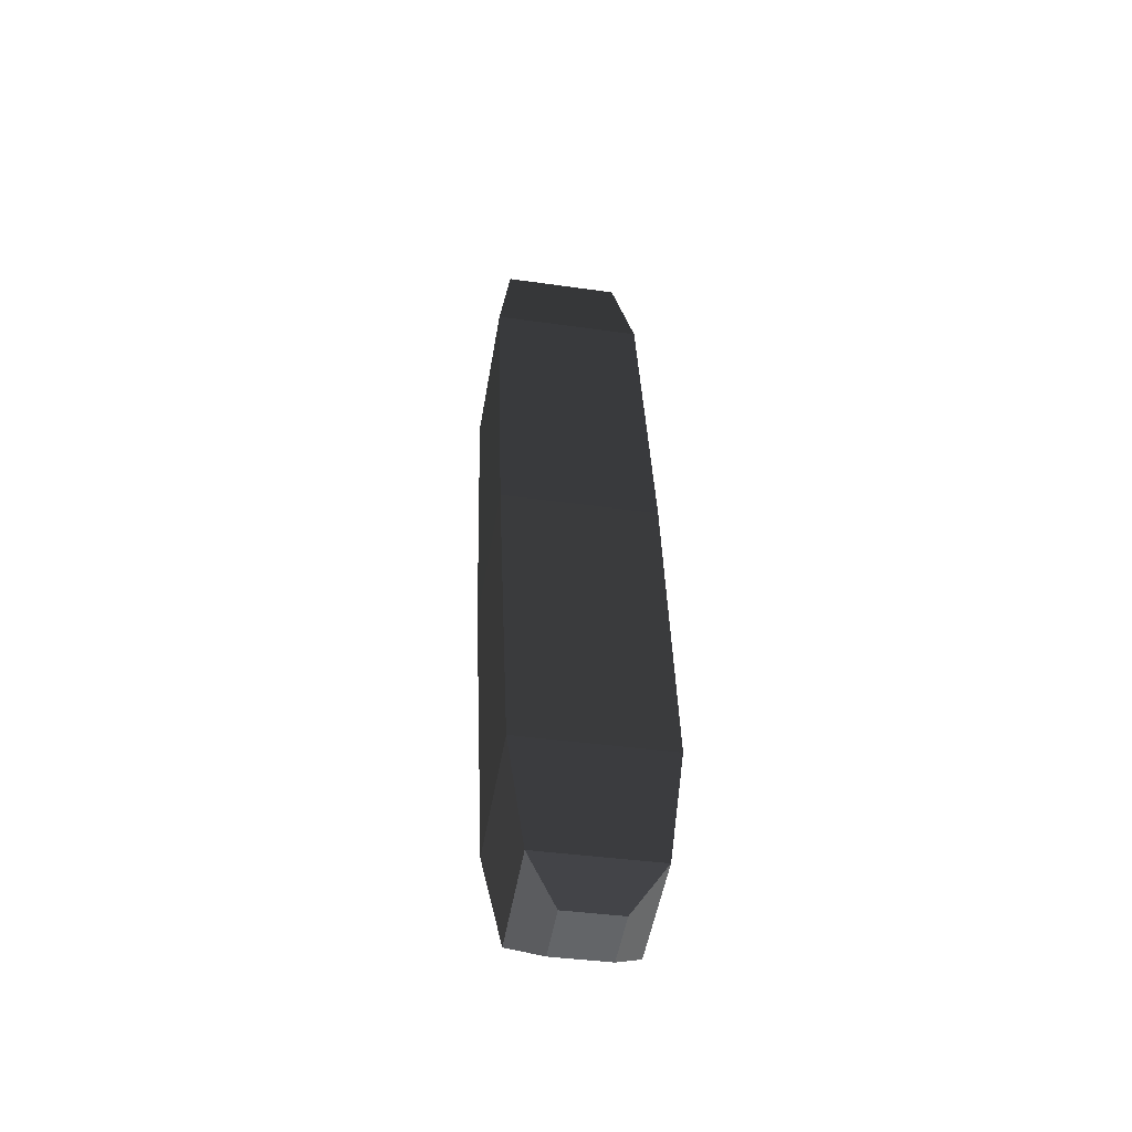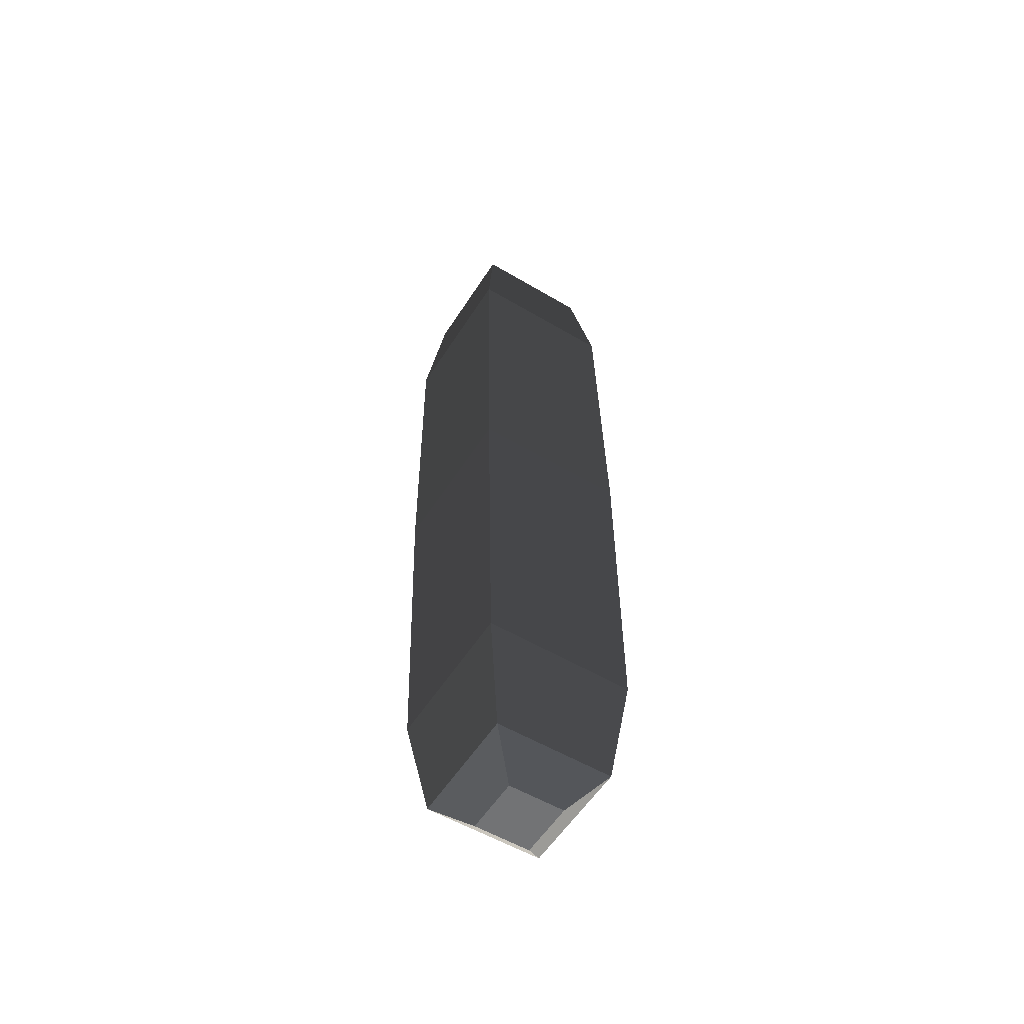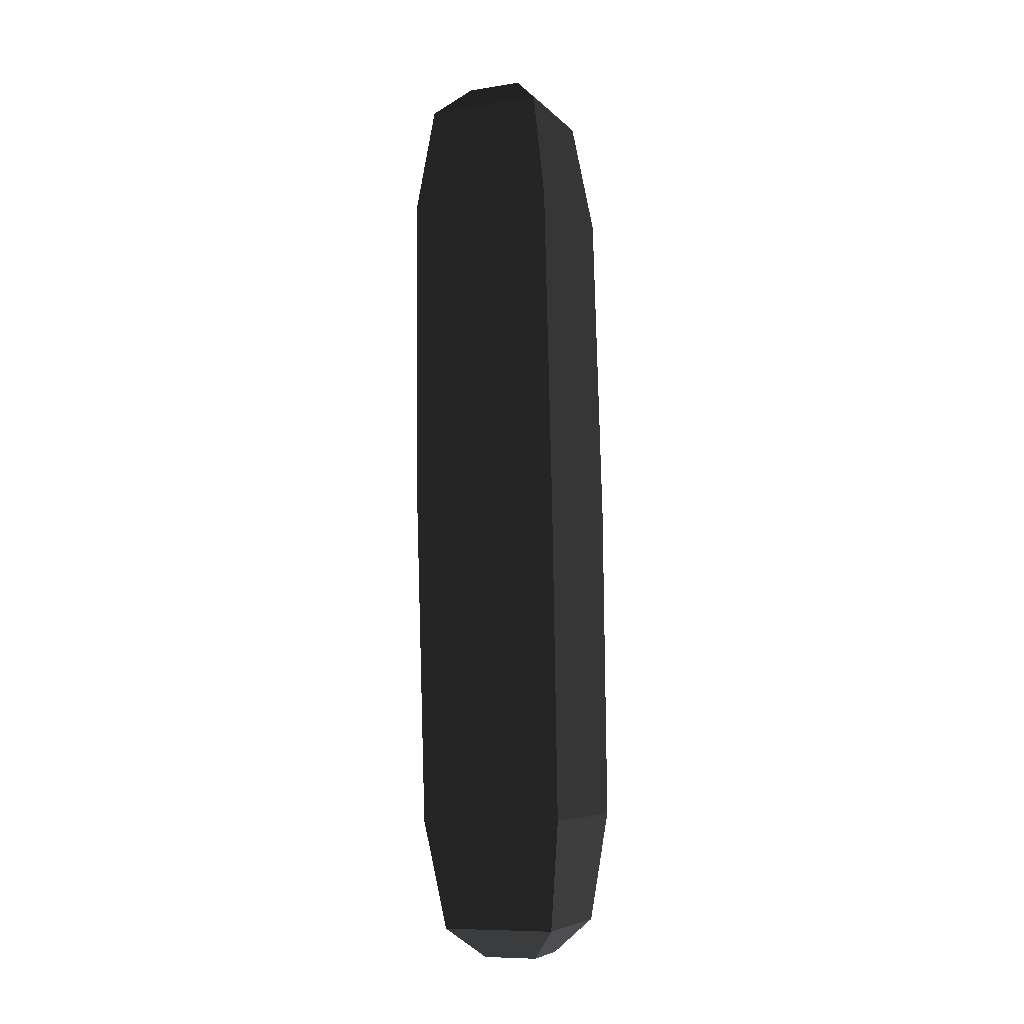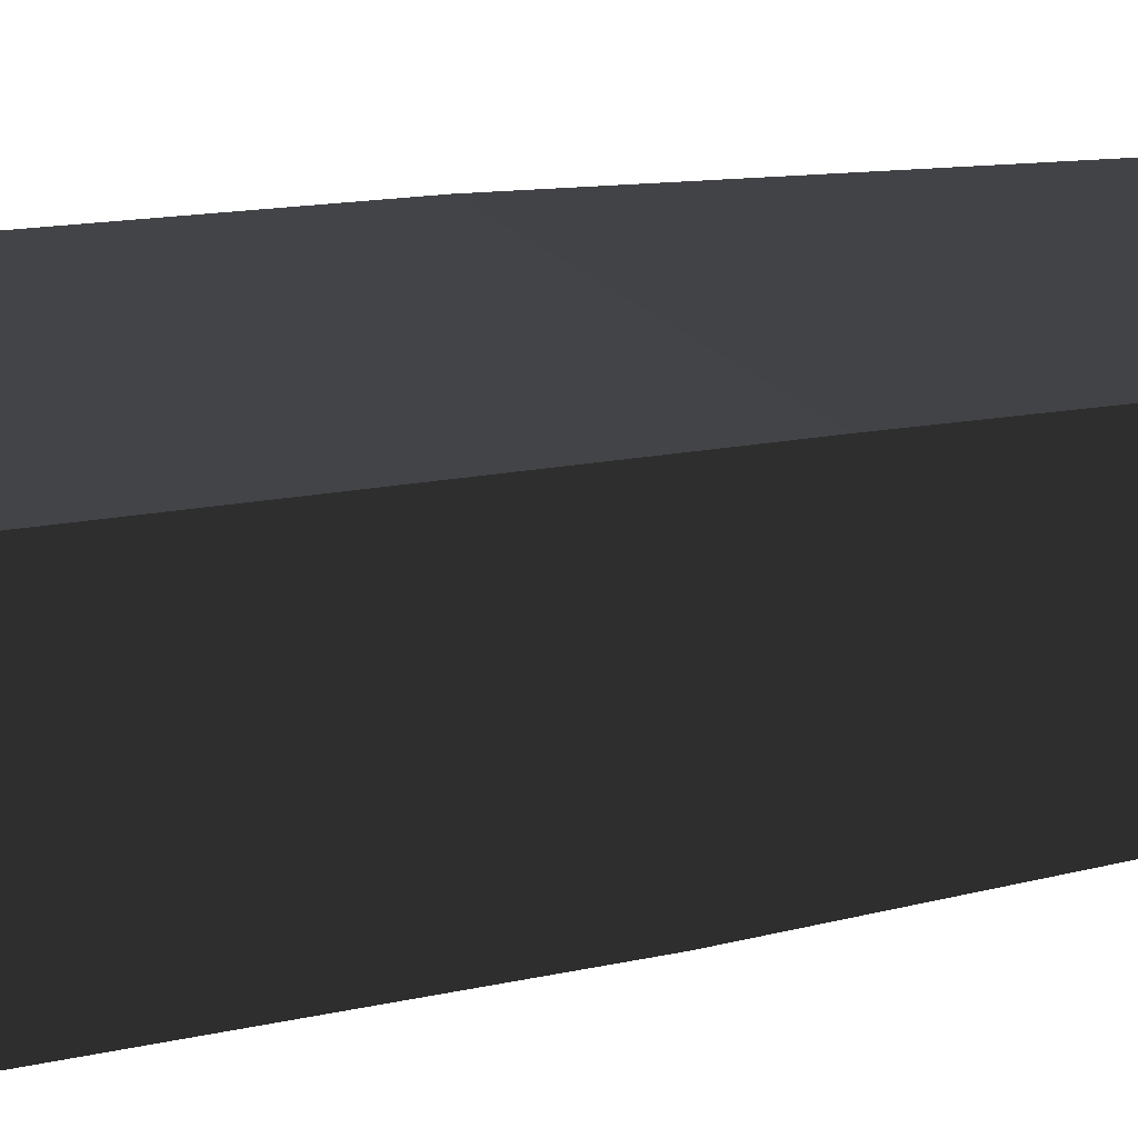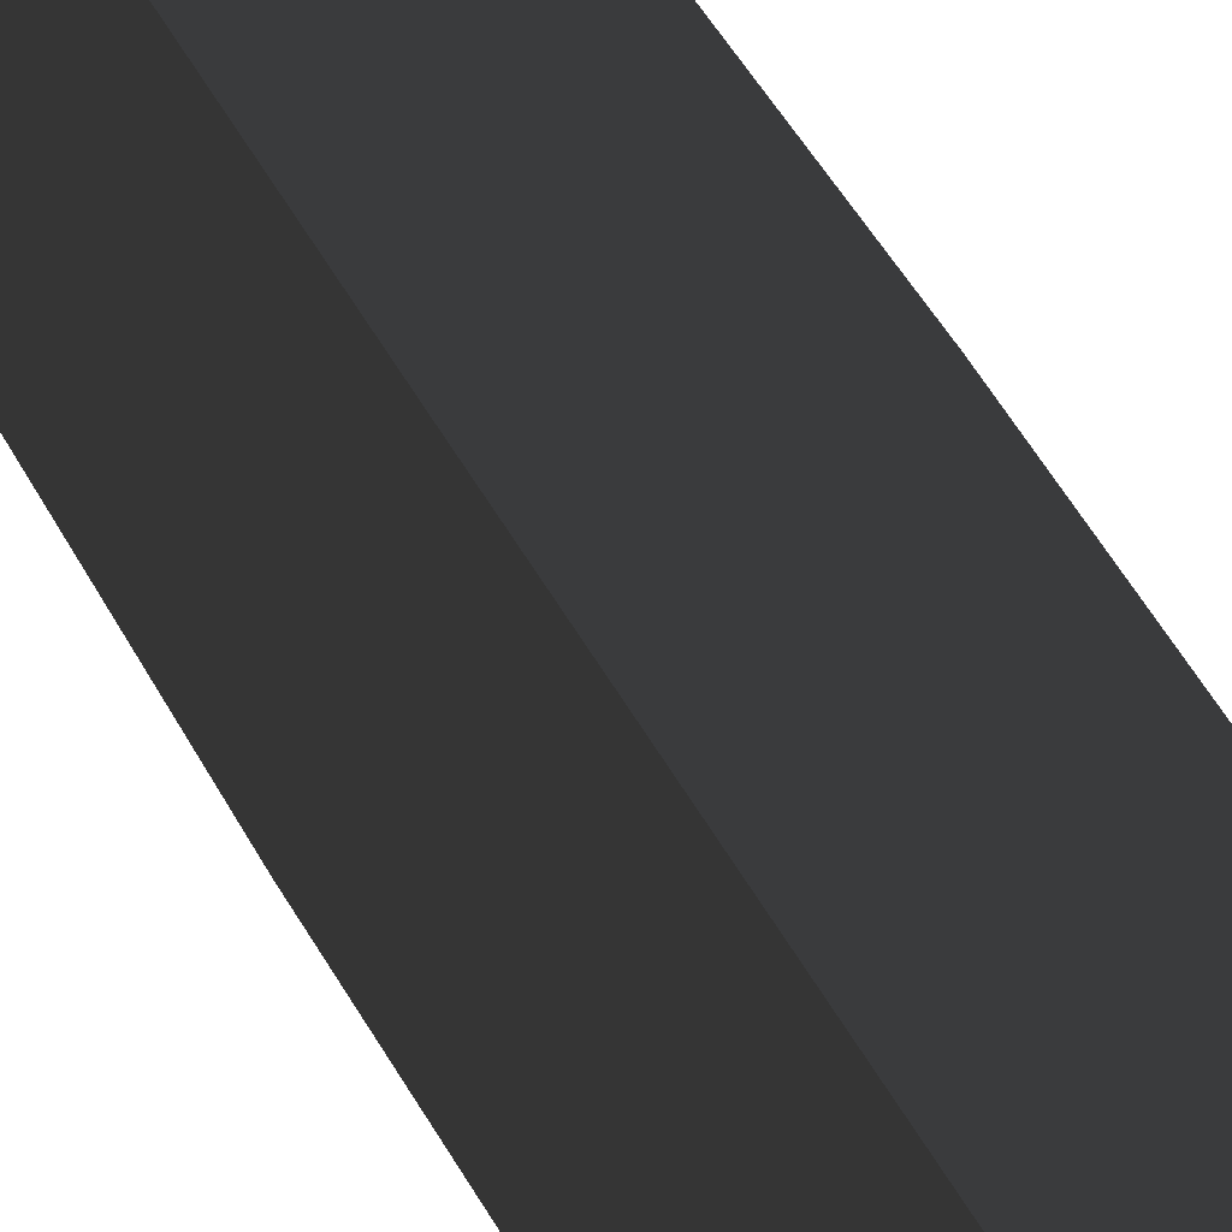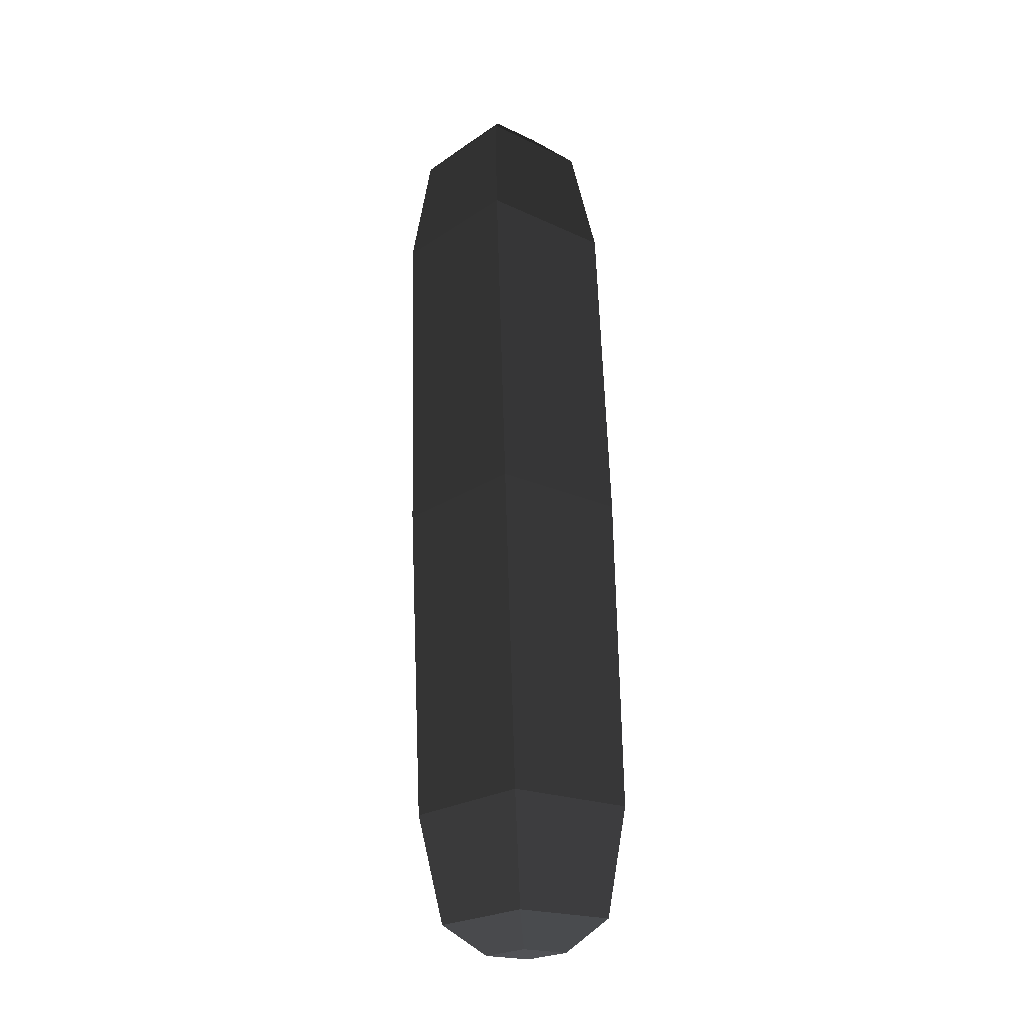
<metadata>
{"format":"obj","ext":"obj","renderer":"f3d","projection":"perspective","resolution":1024,"background":"white","views":[{"elev":-51.2,"azim":-80.1,"up":"+Y"},{"elev":-53.8,"azim":-12.5,"up":"+Y"},{"elev":-8.5,"azim":-137.6,"up":"+Y"},{"elev":9.3,"azim":42.7,"up":"+Z"},{"elev":52.3,"azim":-27.3,"up":"+Z"},{"elev":-22.4,"azim":-111.6,"up":"+Y"}]}
</metadata>
<code>
o ../rami/model/RightLeg
v 0.01841 -0.4146 -0.0193
v 0.0224 -0.3651 -0.0301
v -0.04055 -0.3647 -0.007569
v -0.03117 -0.4143 -0.001552
v 0.03379 -0.01994 0.01662
v 0.04316 -0.0696 0.02264
v -0.01979 -0.0692 0.04516
v -0.01579 -0.01962 0.03436
v 0.01613 -0.006117 0.007825
v -0.007569 -0.005965 0.01631
v -0.01605 -0.006838 -0.007376
v 0.007647 -0.006989 -0.01586
v 0.03615 -0.4128 0.03025
v 0.04493 -0.3628 0.03281
v -0.005031 -0.4273 0.03092
v 0.01867 -0.4274 0.02244
v 0.01019 -0.4283 -0.001236
v -0.01351 -0.4282 0.007244
v -0.04231 -0.07152 -0.01774
v -0.03354 -0.02145 -0.01518
v 0.02064 -0.07192 -0.04027
v 0.01604 -0.02177 -0.03293
v -0.01343 -0.4125 0.048
v -0.01802 -0.3624 0.05534
v -0.04276 -0.2181 -0.01329
v 0.02215 -0.2185 -0.03651
v -0.01953 -0.2157 0.05158
v 0.04538 -0.2161 0.02835
f 1 2 3
f 4 1 3
f 5 6 7
f 7 8 5
f 9 10 11
f 11 12 9
f 13 14 2
f 2 1 13
f 15 16 17
f 17 18 15
f 8 7 19
f 19 20 8
f 21 22 20
f 20 19 21
f 14 13 23
f 23 24 14
f 6 5 22
f 22 21 6
f 24 23 4
f 4 3 24
f 21 19 25
f 25 26 21
f 14 24 27
f 27 28 14
f 6 21 26
f 26 28 6
f 24 3 25
f 25 27 24
f 25 3 2
f 2 26 25
f 27 7 6
f 6 28 27
f 26 2 14
f 14 28 26
f 25 19 7
f 7 27 25
f 5 8 10
f 10 9 5
f 8 20 11
f 11 10 8
f 20 22 12
f 12 11 20
f 22 5 9
f 9 12 22
f 23 13 16
f 16 15 23
f 13 1 17
f 17 16 13
f 1 4 18
f 17 1 18
f 4 23 15
f 15 18 4

</code>
